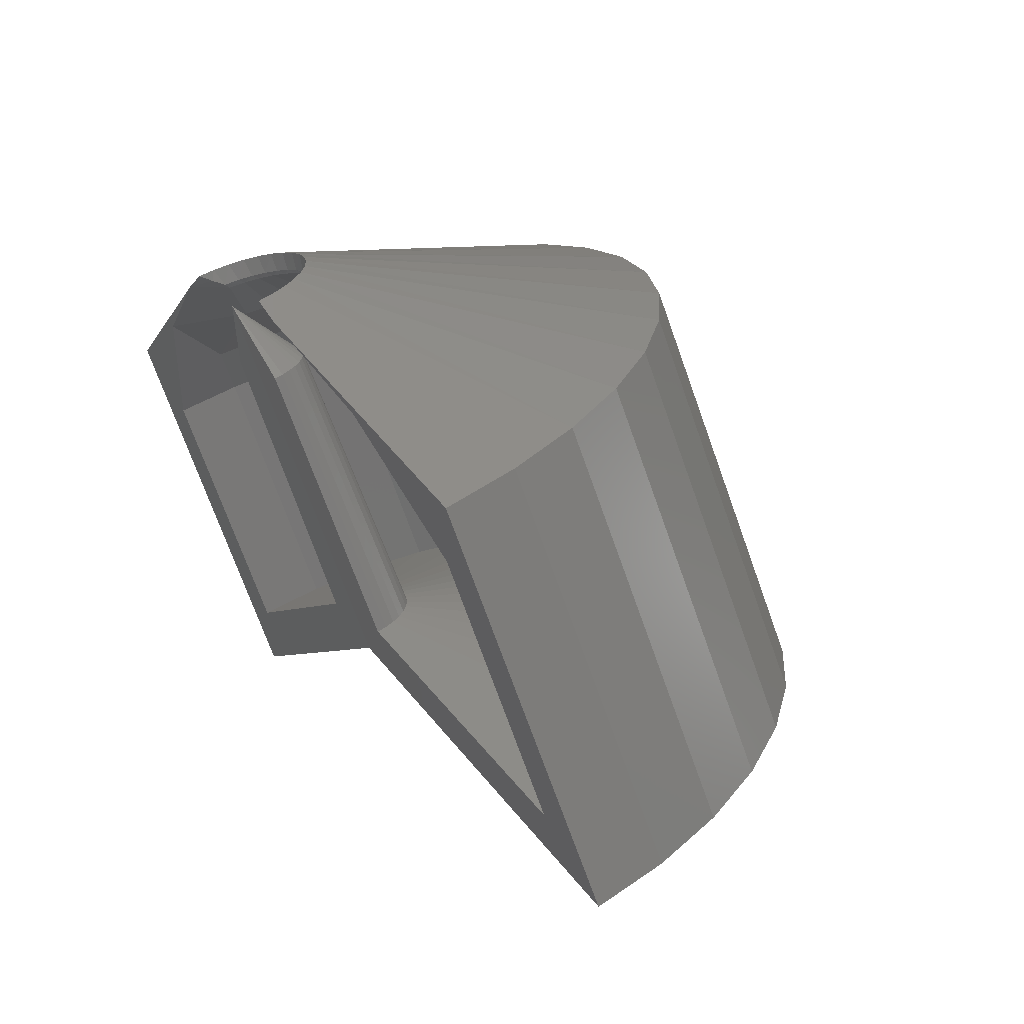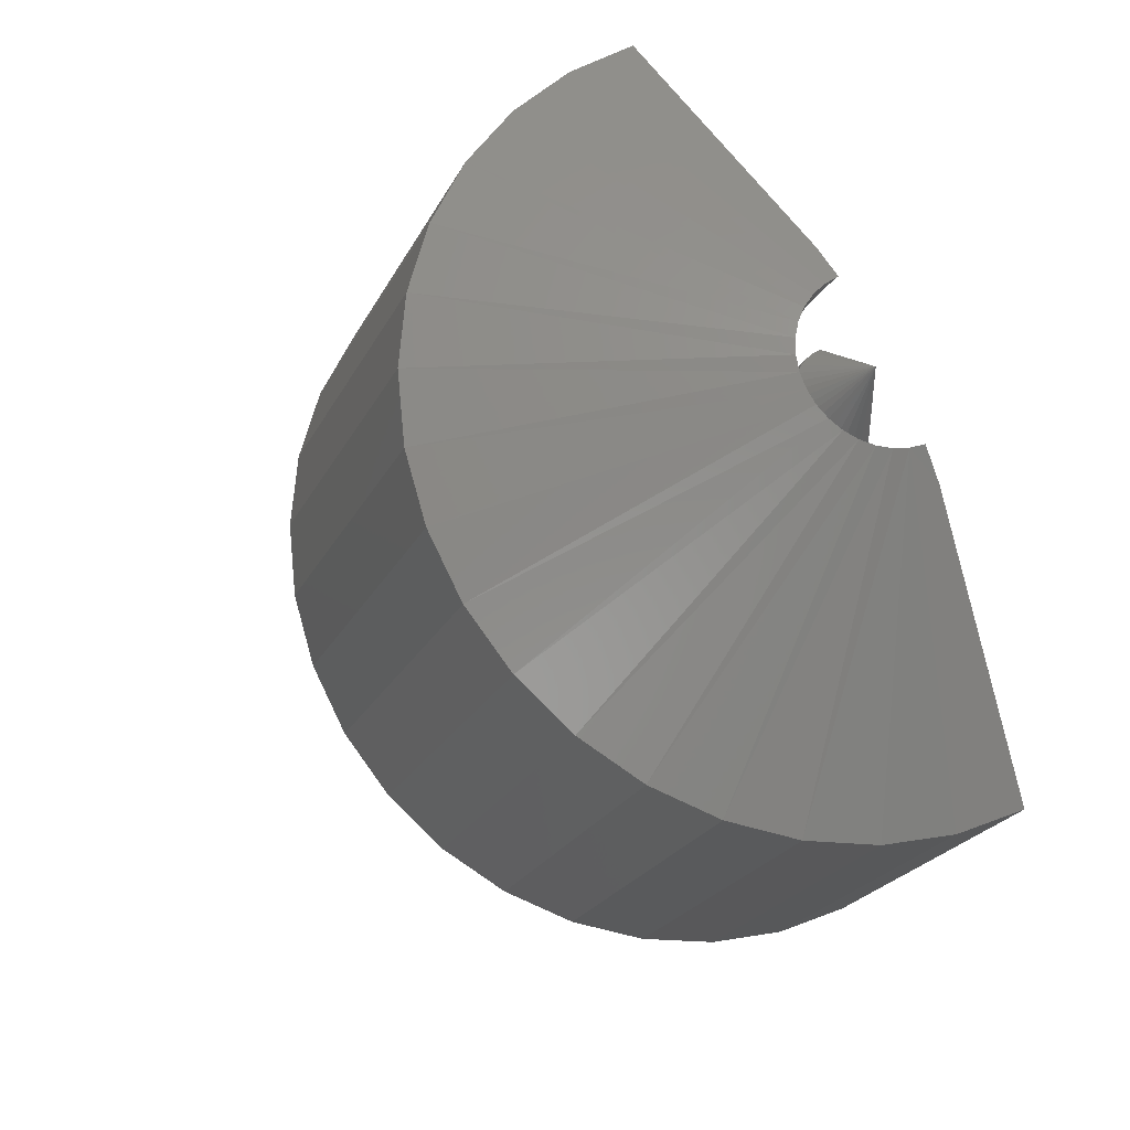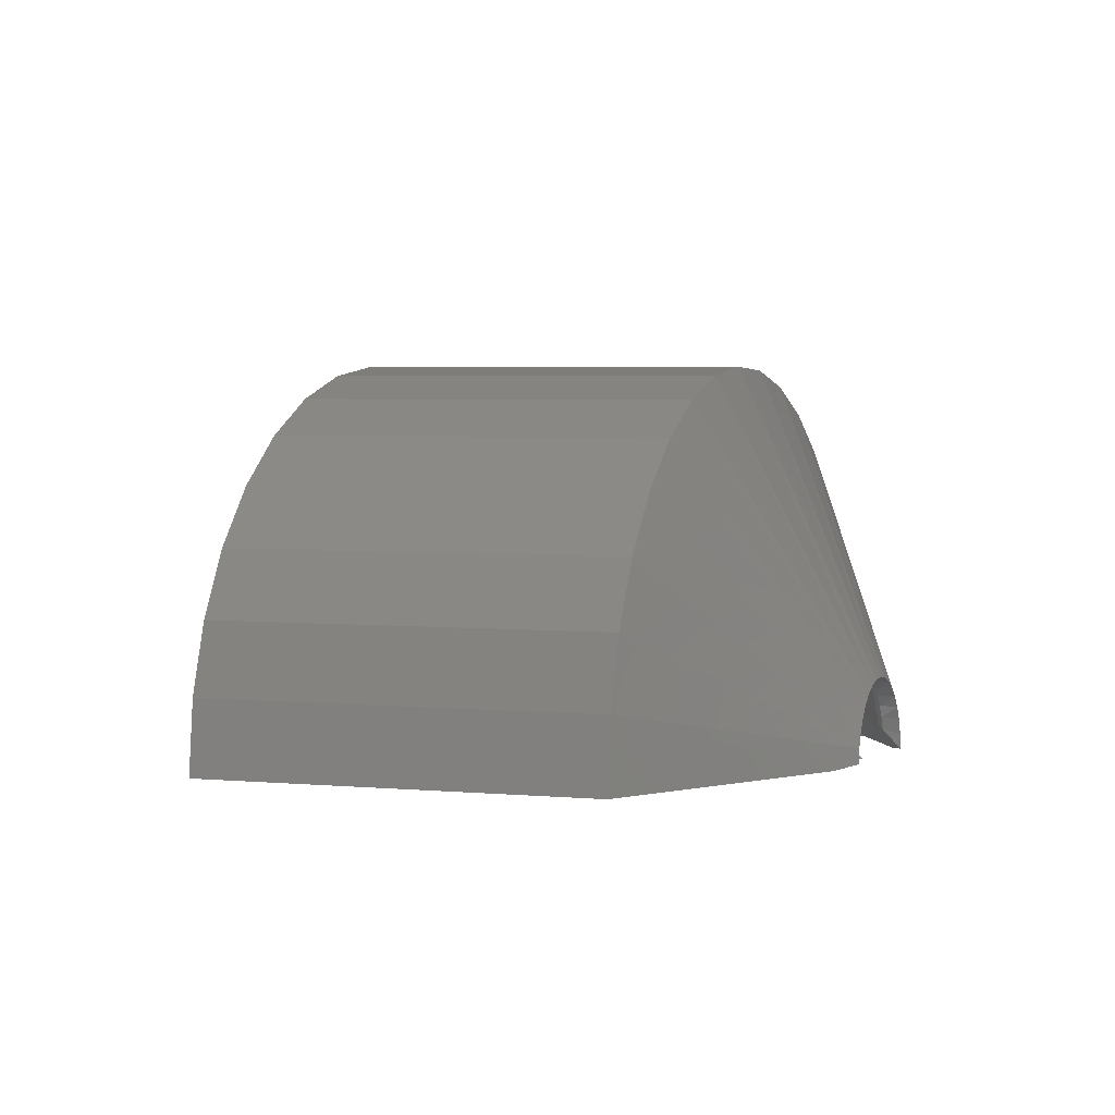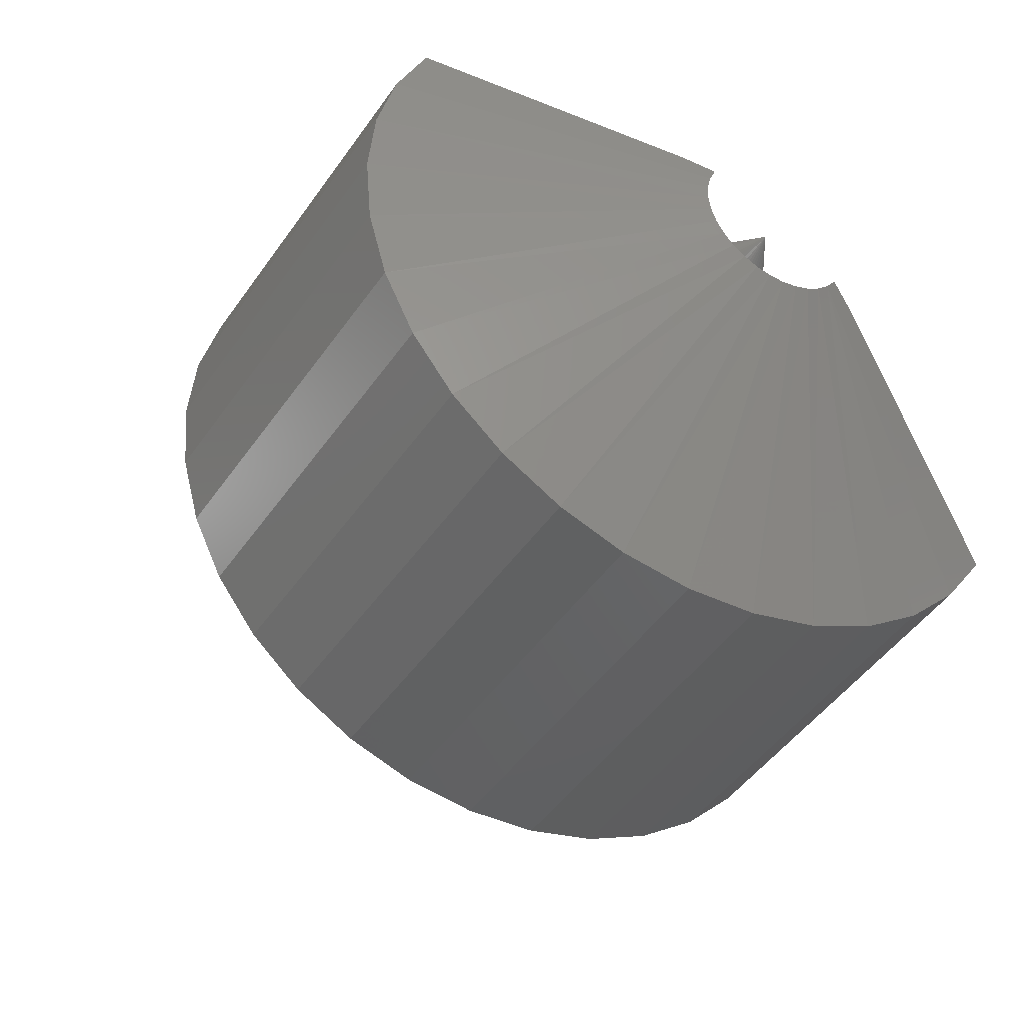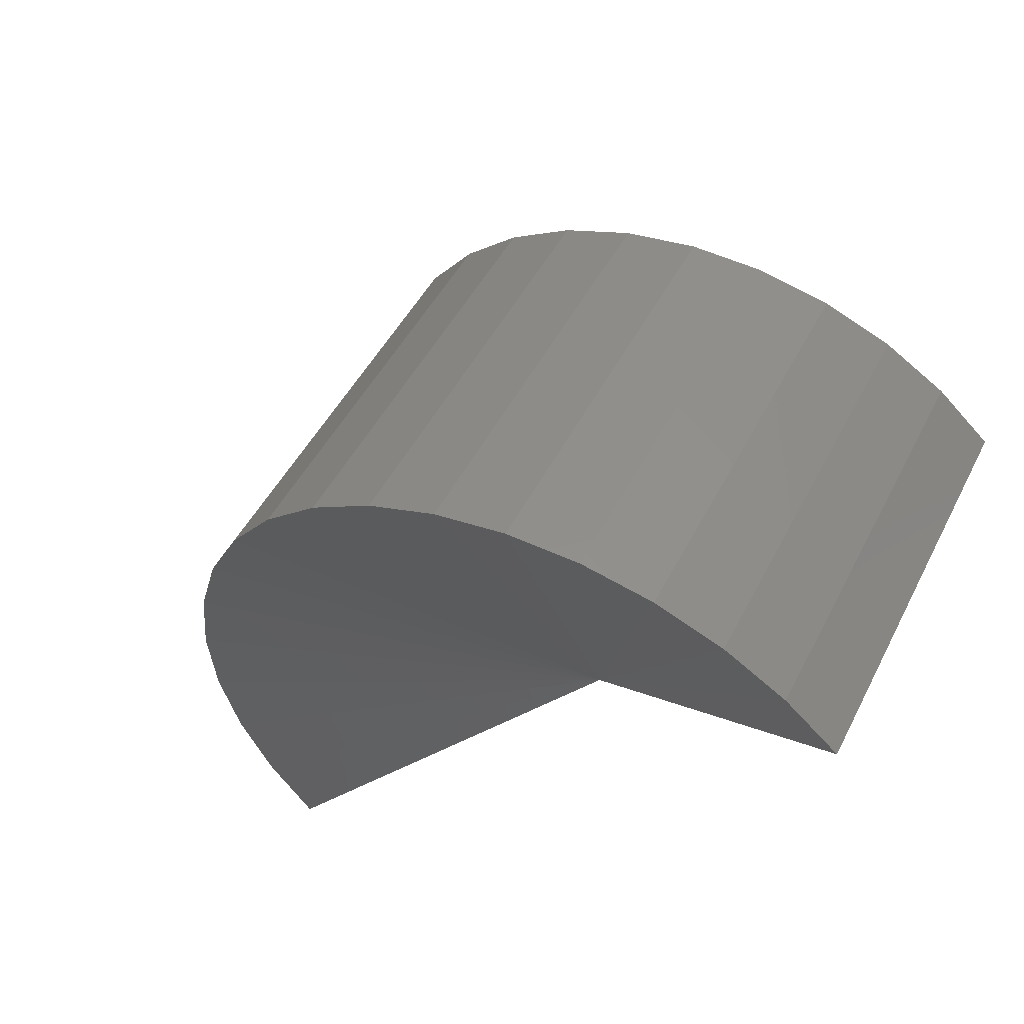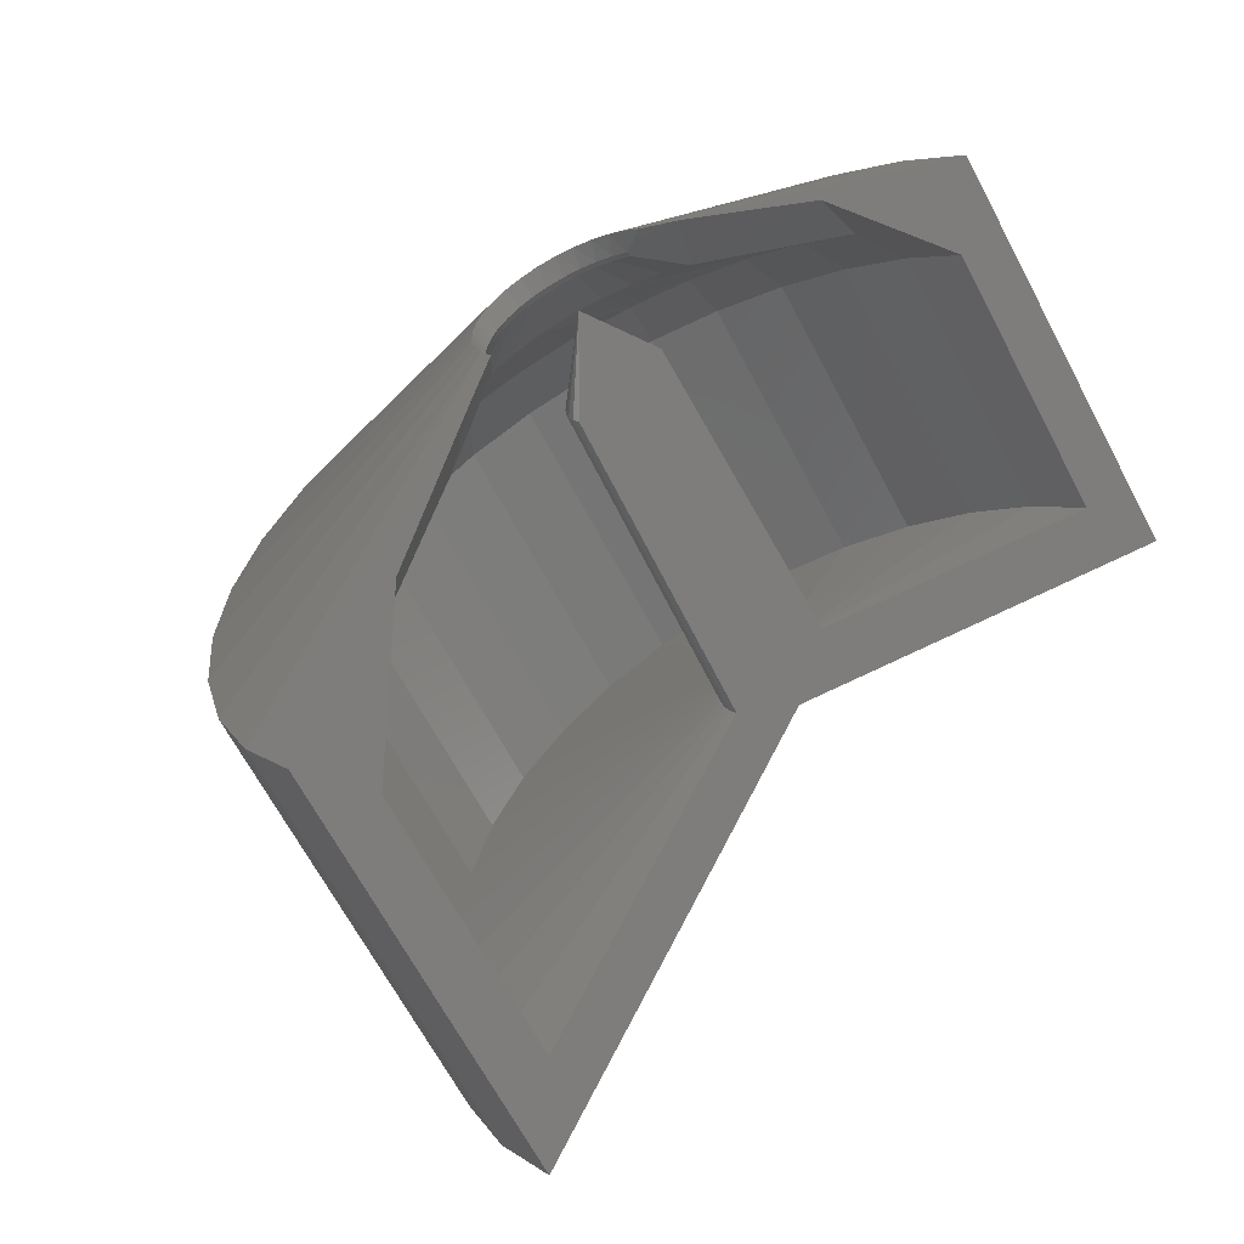
<metadata>
{"format":"stl","ext":"stl","renderer":"f3d","projection":"perspective","resolution":1024,"background":"white","views":[{"elev":54.1,"azim":-123.7,"up":"+Y"},{"elev":40.7,"azim":57.9,"up":"+Y"},{"elev":1.4,"azim":78.1,"up":"+Z"},{"elev":31.6,"azim":26.9,"up":"+Y"},{"elev":-60.4,"azim":36.9,"up":"+Y"},{"elev":7.6,"azim":143.2,"up":"+Y"}]}
</metadata>
<code>
# stl→obj: 192 verts, 380 faces
v -0.3008 0.5975 0.08202
v -0.5907 0.6399 0.07958
v -0.4543 0.6839 -0.005034
v -0.1616 0.6148 0.03696
v -0.1703 0.6097 0.04379
v -0.1587 0.6294 0.02091
v -0.216 0.6561 -0.002419
v -0.1533 0.6445 0.003978
v 0.2199 0.222 0
v 0.2273 0.07946 0.08569
v 0.08304 0.3345 0.08489
v 0.06206 0.4781 0.02256
v 0.04776 0.4603 0.04542
v 0.04933 0.4702 0.03853
v 0.1079 0.4342 0
v 0.07441 0.4885 0.005678
v -0.1542 0.6097 0.05969
v -0.1615 0.6037 0.06821
v 0.03863 0.4666 0.06971
v 0.02586 0.4753 0.09145
v 0.03093 0.4828 0.08173
v 0.009903 0.4862 0.1098
v 0.01718 0.4923 0.09956
v -0.00865 0.499 0.1242
v 0.0009802 0.5034 0.1141
v -0.03654 0.5291 0.1312
v -0.01713 0.5158 0.1247
v -0.02912 0.513 0.134
v -0.05076 0.5278 0.139
v -0.07278 0.5429 0.1388
v -0.05661 0.5428 0.1333
v -0.09437 0.5577 0.1336
v -0.07665 0.5566 0.1309
v -0.1147 0.5716 0.1234
v -0.09599 0.5698 0.1241
v -0.13 0.5931 0.09846
v -0.114 0.5821 0.1132
v -0.1331 0.5843 0.1088
v -0.1489 0.5951 0.09014
v -0.1436 0.6024 0.08043
v 0.04177 0.4754 0.06116
v -0.1505 0.6426 0.03024
v 0.07142 0.4906 0.0319
v 0.3657 0.006422 0.1221
v 0.3751 0 0
v -0.06182 0.5818 0.1354
v -0.3244 0.4793 0.6355
v -0.0401 0.567 0.1381
v -0.2251 0.4112 0.6589
v -0.01836 0.5521 0.1357
v -0.1239 0.3419 0.6596
v 0.002615 0.5377 0.1283
v -0.02431 0.2737 0.6378
v 0.02204 0.5244 0.1163
v 0.07022 0.2089 0.594
v 0.03921 0.5126 0.09992
v 0.1565 0.1498 0.5298
v 0.0535 0.5028 0.0799
v 0.2315 0.09841 0.4475
v 0.06436 0.4954 0.05694
v 0.2926 0.05649 0.3498
v 0.3379 0.02547 0.2401
v -0.1437 0.638 0.05539
v -0.6826 0.7247 0.2325
v -0.1331 0.6307 0.0785
v -0.6384 0.6944 0.3428
v -0.119 0.621 0.09873
v -0.5782 0.6532 0.4414
v -0.102 0.6094 0.1153
v -0.5041 0.6024 0.5249
v -0.08272 0.5962 0.1277
v -0.4185 0.5437 0.5903
v -0.7173 0.7485 -0.008157
v -0.7091 0.7429 0.1141
v 0.05289 0.08573 0.4642
v 0.06957 0.1875 0.4002
v 0.1186 0.04071 0.392
v 0.1267 0.1484 0.3365
v 0.1722 0.003981 0.3064
v 0.173 0.1166 0.2611
v 0.2119 -0.02319 0.2103
v 0.2069 0.09338 0.1765
v 0.2362 -0.03988 0.107
v 0.2444 -0.0455 0
v -0.4362 0.5341 0.3964
v -0.5258 0.4822 0.4598
v -0.4927 0.5728 0.3319
v -0.5907 0.5267 0.3867
v -0.5382 0.604 0.2558
v -0.6434 0.5628 0.3003
v -0.5713 0.6266 0.1707
v -0.6821 0.5893 0.2036
v -0.7054 0.6053 0.09997
v -0.7125 0.6102 -0.007146
v -0.145 0.3346 0.5007
v -0.1927 0.254 0.5779
v -0.2226 0.3877 0.5001
v -0.2813 0.3147 0.5772
v -0.2988 0.4399 0.482
v -0.3684 0.3744 0.5567
v -0.3708 0.4893 0.447
v -0.4508 0.4308 0.5172
v 0.003668 0.2327 0.4498
v -0.02266 0.1375 0.5204
v -0.06871 0.2823 0.4837
v -0.1055 0.1942 0.5587
v -0.1666 0.5056 0.2369
v -0.1289 0.4797 0.2459
v 0.06651 0.3458 0.1269
v 0.04377 0.3614 0.1644
v 0.01563 0.3807 0.1961
v -0.01692 0.403 0.2209
v -0.05272 0.4275 0.2377
v -0.09049 0.4534 0.2462
v -0.2345 0.5521 0.1943
v -0.2022 0.53 0.2195
v -0.2623 0.5712 0.1622
v -0.2847 0.5865 0.1243
v -0.006168 -0.5819 0
v -0.006168 -0.4214 0
v -0.05633 0.4013 0
v -0.3172 0 0
v -0.05633 0.5418 0
v -0.4275 0 0
v -0.9726 0.2408 -0.007217
v -1.122 0.1828 -0.008335
v -0.1873 0.4911 -0.0009781
v -0.4674 0.1029 -0.001122
v -1.114 0.1772 0.1166
v -1.087 0.1585 0.2375
v -1.042 0.1276 0.3503
v -0.9802 0.08549 0.451
v -0.9044 0.03357 0.5363
v -0.817 -0.02634 0.6032
v -0.7209 -0.09221 0.6493
v -0.6194 -0.1617 0.6732
v -0.516 -0.2326 0.674
v -0.4143 -0.3023 0.6516
v -0.3177 -0.3685 0.6069
v -0.2295 -0.4289 0.5414
v -0.1529 -0.4814 0.4572
v -0.0904 -0.5242 0.3574
v -0.04415 -0.5559 0.2453
v -0.01574 -0.5753 0.1248
v -0.625 0.002642 0.5623
v -0.7082 0.05967 0.5223
v -0.784 0.1116 0.4644
v -0.8496 0.1565 0.3905
v -0.9028 0.193 0.3033
v -0.9419 0.2198 0.2057
v -0.9654 0.2359 0.101
v -0.5371 -0.05757 0.5829
v -0.4476 -0.1189 0.5836
v -0.3595 -0.1793 0.5642
v -0.2759 -0.2366 0.5255
v -0.1996 -0.2889 0.4687
v -0.1332 -0.3343 0.3959
v -0.0791 -0.3714 0.3095
v -0.03905 -0.3988 0.2124
v -0.01446 -0.4157 0.1081
v -0.1863 0.4904 0.01368
v -0.1832 0.4882 0.02787
v -0.1779 0.4846 0.04111
v -0.1706 0.4796 0.05293
v -0.1617 0.4735 0.06294
v -0.1515 0.4665 0.07079
v -0.1402 0.4588 0.0762
v -0.1283 0.4506 0.079
v -0.1162 0.4423 0.0791
v -0.1042 0.4341 0.07647
v -0.09289 0.4264 0.07122
v -0.08255 0.4193 0.06353
v -0.07355 0.4131 0.05366
v -0.06622 0.4081 0.04194
v -0.06079 0.4044 0.02879
v -0.05746 0.4021 0.01464
v -0.4663 0.1021 0.01569
v -0.4626 0.09964 0.03196
v -0.4565 0.09548 0.04714
v -0.4483 0.08981 0.0607
v -0.4381 0.08283 0.07217
v -0.4263 0.07476 0.08117
v -0.4134 0.0659 0.08738
v -0.3997 0.05654 0.0906
v -0.3858 0.04701 0.0907
v -0.3721 0.03763 0.08769
v -0.3591 0.02872 0.08167
v -0.3472 0.0206 0.07285
v -0.3369 0.01353 0.06153
v -0.3285 0.007767 0.0481
v -0.3223 0.003502 0.03301
v -0.3185 0.0008831 0.01679
f 1 2 3
f 4 5 6
f 7 8 6
f 7 6 5
f 7 5 1
f 7 1 3
f 9 10 11
f 12 13 14
f 15 9 11
f 15 11 13
f 15 13 12
f 15 12 16
f 4 17 5
f 17 18 5
f 19 20 21
f 20 22 23
f 21 20 23
f 22 24 25
f 23 22 25
f 26 27 28
f 27 24 28
f 25 24 27
f 29 30 31
f 26 29 31
f 26 28 29
f 30 32 33
f 31 30 33
f 32 34 35
f 33 32 35
f 36 37 38
f 37 34 38
f 35 34 37
f 39 18 40
f 36 39 40
f 36 38 39
f 40 18 17
f 21 41 19
f 19 41 14
f 19 14 13
f 8 7 42
f 15 16 43
f 15 43 44
f 15 44 45
f 46 47 48
f 48 47 49
f 48 49 50
f 50 49 51
f 50 51 52
f 52 51 53
f 52 53 54
f 54 53 55
f 54 55 56
f 56 55 57
f 56 57 58
f 58 57 59
f 58 59 60
f 60 59 61
f 60 61 43
f 43 61 62
f 43 62 44
f 63 64 65
f 65 64 66
f 65 66 67
f 67 66 68
f 67 68 69
f 69 68 70
f 69 70 71
f 71 70 72
f 71 72 46
f 46 72 47
f 7 73 42
f 42 73 74
f 42 74 63
f 63 74 64
f 41 58 60
f 21 56 58
f 21 58 41
f 23 54 56
f 23 56 21
f 25 52 54
f 25 54 23
f 27 50 52
f 27 52 25
f 26 48 50
f 26 50 27
f 37 69 71
f 37 71 35
f 36 67 69
f 36 69 37
f 40 65 67
f 40 67 36
f 17 63 65
f 17 65 40
f 8 42 6
f 16 12 43
f 4 6 42
f 4 42 63
f 4 63 17
f 14 41 60
f 14 60 43
f 14 43 12
f 35 71 33
f 33 71 46
f 33 46 31
f 31 46 48
f 31 48 26
f 75 76 77
f 77 76 78
f 77 78 79
f 79 78 80
f 79 80 81
f 81 80 82
f 81 82 83
f 83 82 10
f 83 10 84
f 84 10 9
f 85 86 87
f 87 86 88
f 87 88 89
f 89 88 90
f 89 90 91
f 91 90 92
f 91 92 2
f 2 92 93
f 2 93 3
f 3 93 94
f 95 96 97
f 97 96 98
f 97 98 99
f 99 98 100
f 99 100 101
f 101 100 102
f 101 102 85
f 85 102 86
f 76 75 103
f 103 75 104
f 103 104 105
f 105 104 106
f 105 106 95
f 95 106 96
f 107 99 101
f 108 99 107
f 10 82 11
f 11 82 80
f 11 80 109
f 109 80 78
f 109 78 110
f 78 76 110
f 110 76 111
f 76 103 111
f 111 103 112
f 103 105 112
f 112 105 113
f 105 95 113
f 113 95 114
f 99 108 97
f 97 108 114
f 97 114 95
f 115 116 85
f 85 116 107
f 85 107 101
f 85 87 115
f 115 87 89
f 115 89 117
f 117 89 91
f 117 91 118
f 118 91 2
f 118 2 1
f 45 119 120
f 45 120 84
f 45 84 9
f 45 9 15
f 121 122 123
f 123 122 124
f 122 120 124
f 124 120 119
f 73 7 3
f 73 3 94
f 73 94 125
f 73 125 126
f 127 123 128
f 128 123 124
f 128 124 125
f 125 124 126
f 73 126 74
f 74 126 129
f 74 129 64
f 64 129 130
f 64 130 66
f 66 130 131
f 66 131 68
f 68 131 132
f 68 132 70
f 70 132 133
f 70 133 72
f 72 133 134
f 72 134 47
f 47 134 135
f 47 135 49
f 49 135 136
f 49 136 51
f 51 136 137
f 51 137 53
f 53 137 138
f 53 138 55
f 55 138 139
f 55 139 57
f 57 139 140
f 57 140 59
f 59 140 141
f 59 141 61
f 61 141 142
f 61 142 62
f 62 142 143
f 62 143 44
f 44 143 144
f 44 144 45
f 45 144 119
f 38 115 39
f 39 115 117
f 39 117 18
f 18 117 118
f 18 118 5
f 5 118 1
f 13 11 19
f 19 11 109
f 19 109 20
f 20 109 110
f 20 110 22
f 22 110 111
f 30 108 32
f 32 108 107
f 32 107 34
f 34 107 116
f 34 116 38
f 38 116 115
f 108 30 114
f 114 30 29
f 114 29 113
f 113 29 28
f 113 28 112
f 112 28 24
f 112 24 111
f 111 24 22
f 98 145 100
f 100 145 146
f 100 146 102
f 102 146 147
f 102 147 86
f 86 147 148
f 86 148 88
f 88 148 149
f 88 149 90
f 90 149 150
f 90 150 92
f 92 150 151
f 92 151 93
f 93 151 125
f 93 125 94
f 145 98 152
f 152 98 96
f 152 96 153
f 153 96 106
f 153 106 154
f 154 106 104
f 154 104 155
f 155 104 75
f 155 75 156
f 156 75 77
f 156 77 157
f 157 77 79
f 157 79 158
f 158 79 81
f 158 81 159
f 159 81 83
f 159 83 160
f 160 83 84
f 160 84 120
f 123 127 161
f 123 161 162
f 123 162 163
f 123 163 164
f 123 164 165
f 123 165 166
f 123 166 167
f 123 167 168
f 123 168 169
f 123 169 170
f 123 170 171
f 123 171 172
f 123 172 173
f 123 173 174
f 123 174 175
f 123 175 176
f 123 176 121
f 127 128 161
f 161 128 177
f 161 177 162
f 162 177 178
f 162 178 163
f 163 178 179
f 163 179 164
f 164 179 180
f 164 180 165
f 165 180 181
f 165 181 166
f 166 181 182
f 166 182 167
f 167 182 183
f 167 183 168
f 168 183 184
f 168 184 169
f 169 184 185
f 169 185 170
f 170 185 186
f 170 186 171
f 171 186 187
f 171 187 172
f 172 187 188
f 172 188 173
f 173 188 189
f 173 189 174
f 174 189 190
f 174 190 175
f 175 190 191
f 175 191 176
f 176 191 192
f 176 192 121
f 121 192 122
f 188 156 189
f 186 154 187
f 184 152 185
f 182 146 183
f 190 158 191
f 191 158 159
f 191 159 192
f 192 159 160
f 192 160 122
f 122 160 120
f 149 179 150
f 150 179 178
f 150 178 151
f 151 178 177
f 151 177 125
f 125 177 128
f 158 190 157
f 157 190 189
f 157 189 156
f 156 188 155
f 155 188 187
f 155 187 154
f 154 186 153
f 153 186 185
f 153 185 152
f 152 184 145
f 145 184 183
f 145 183 146
f 146 182 147
f 147 182 181
f 147 181 148
f 179 149 180
f 180 149 148
f 180 148 181
f 124 119 144
f 124 144 143
f 124 143 142
f 124 142 141
f 124 141 140
f 124 140 139
f 124 139 138
f 124 138 137
f 124 137 136
f 124 136 135
f 124 135 134
f 124 134 133
f 124 133 132
f 124 132 131
f 124 131 130
f 124 130 129
f 124 129 126

</code>
